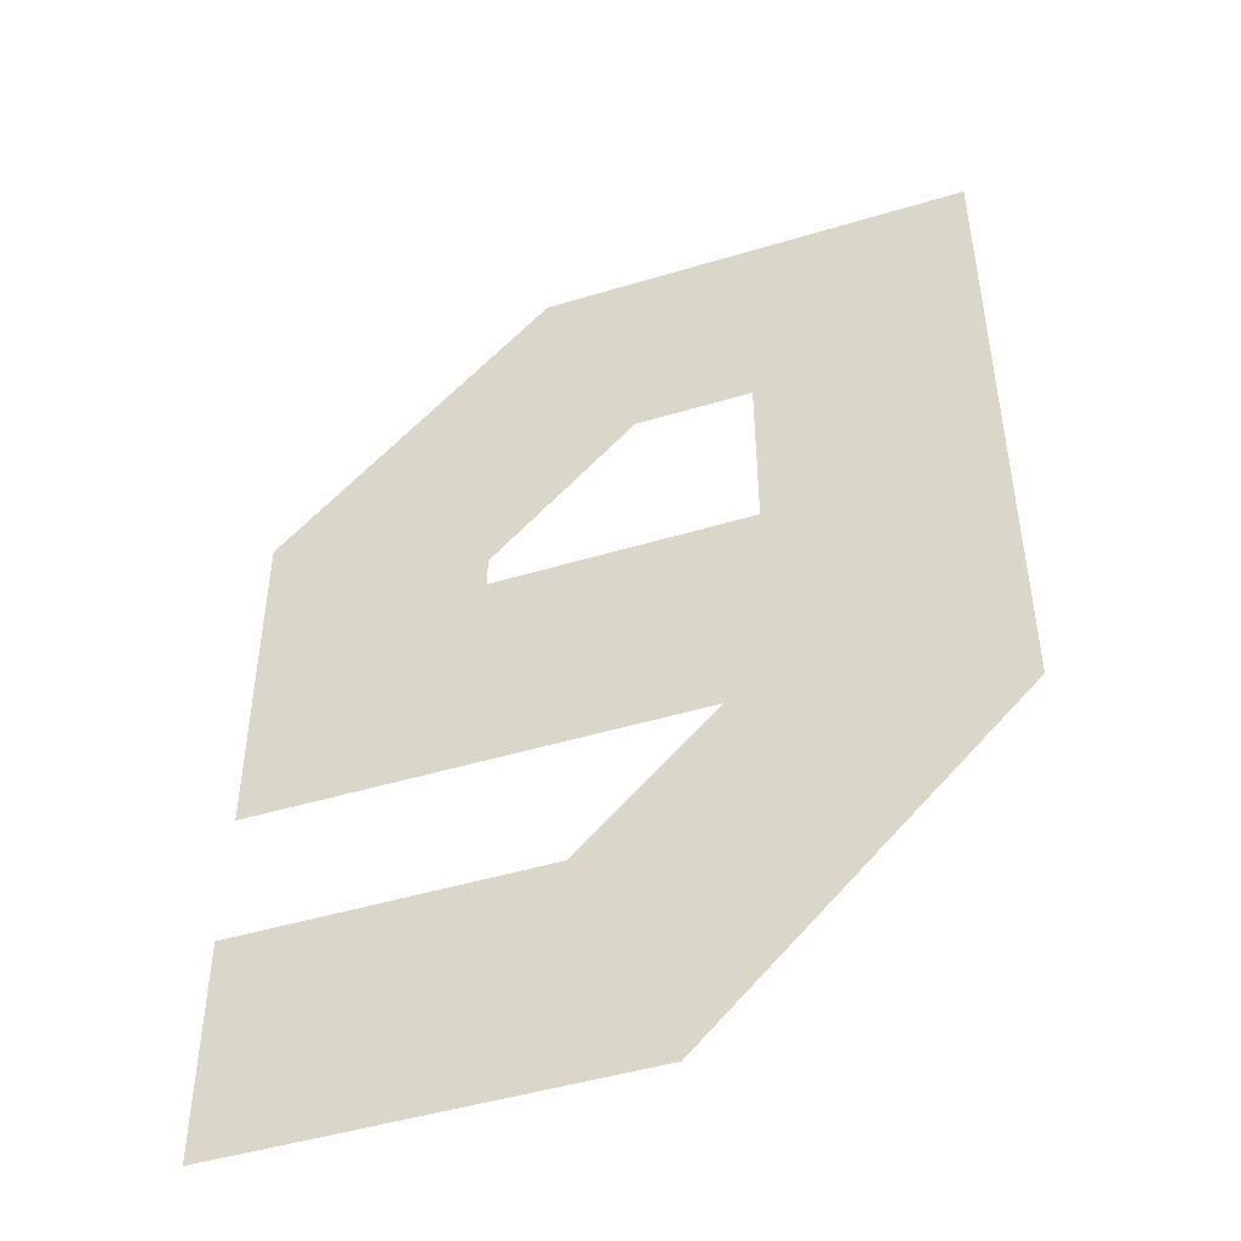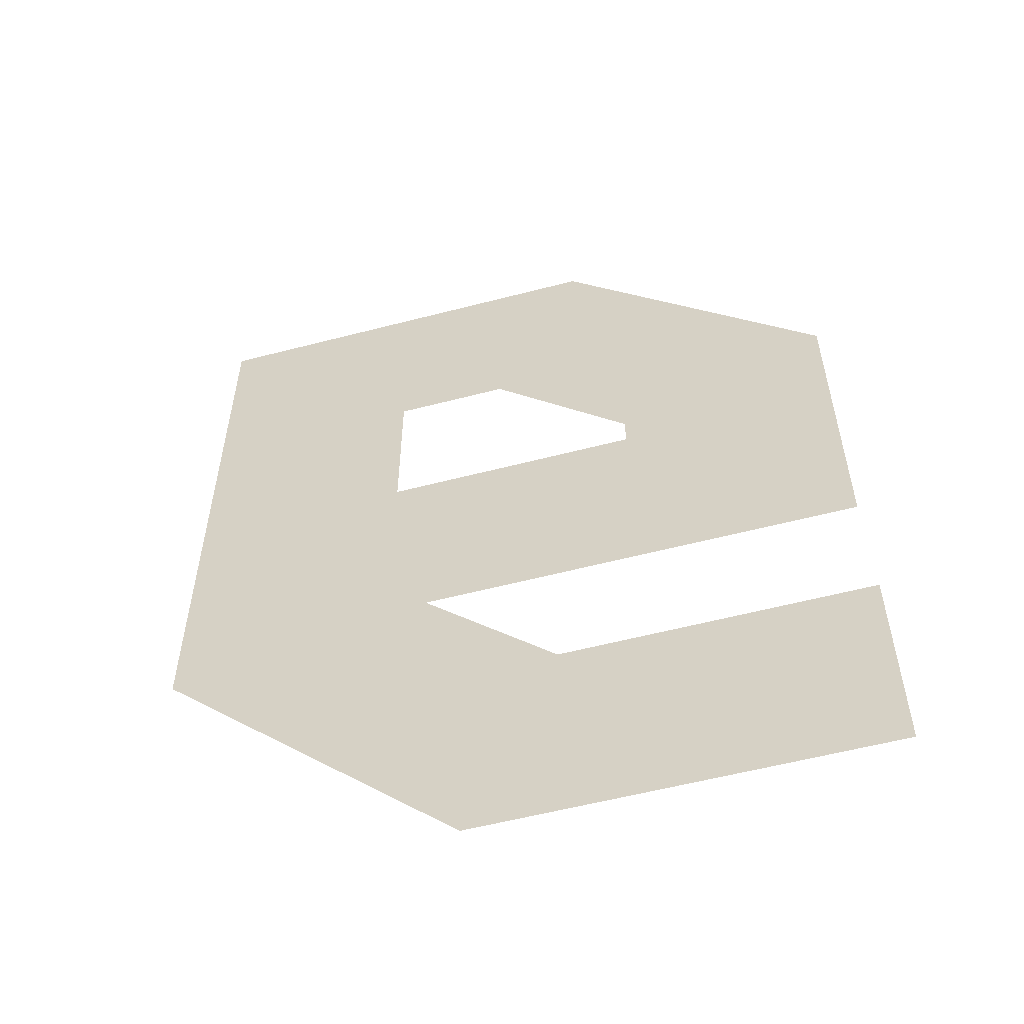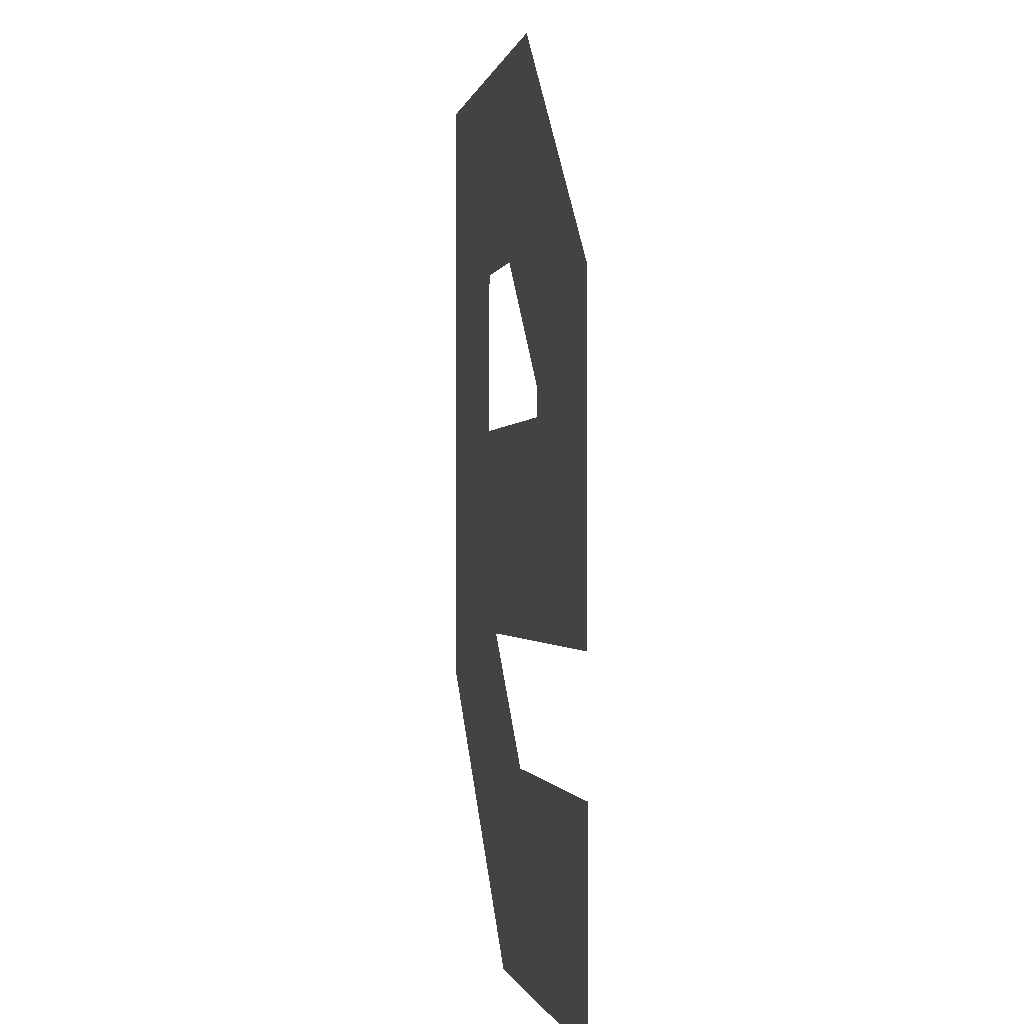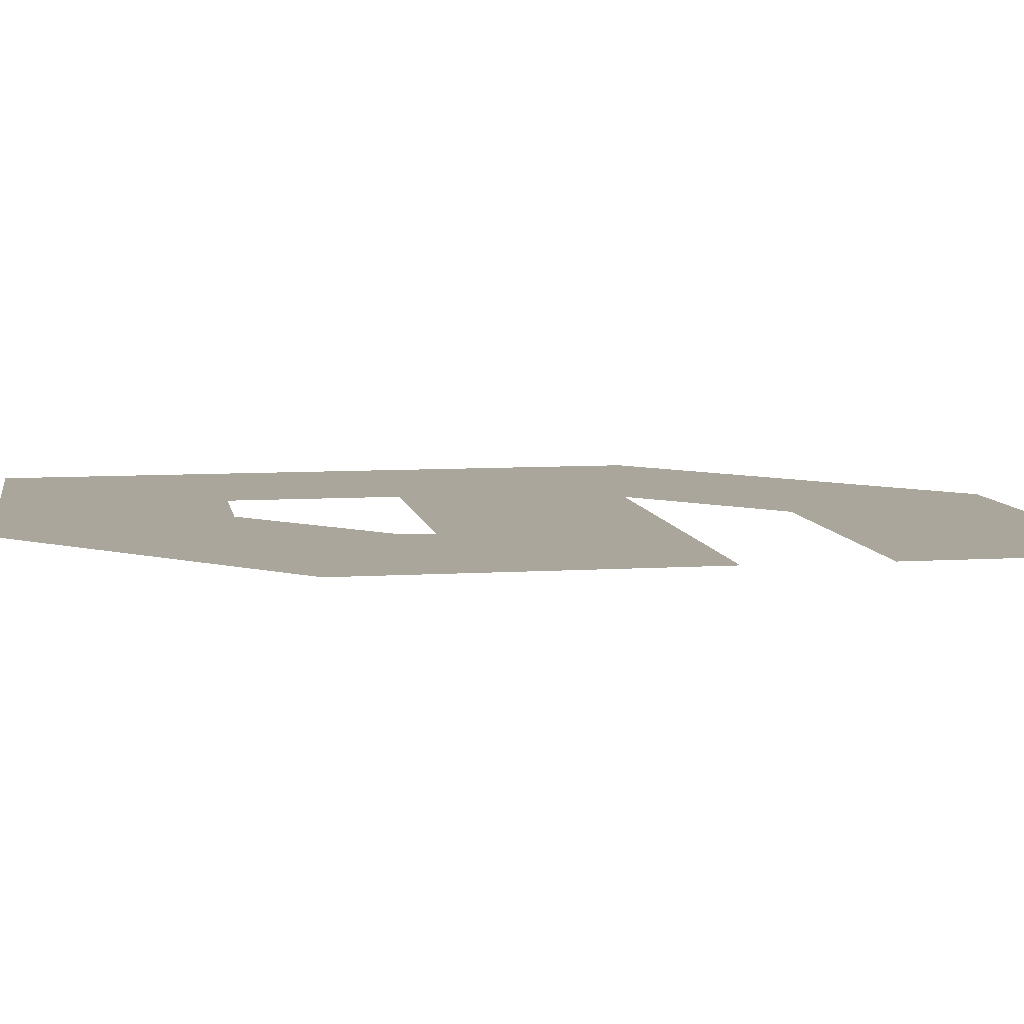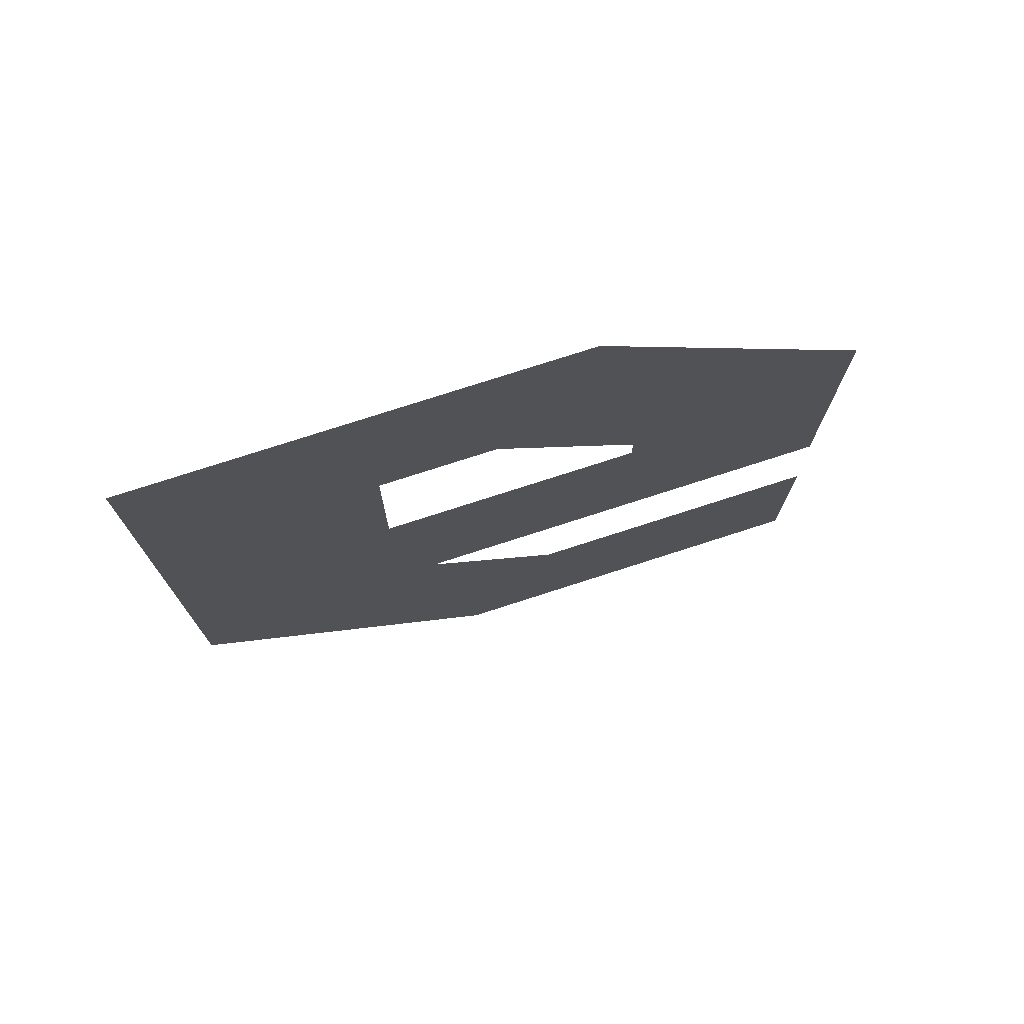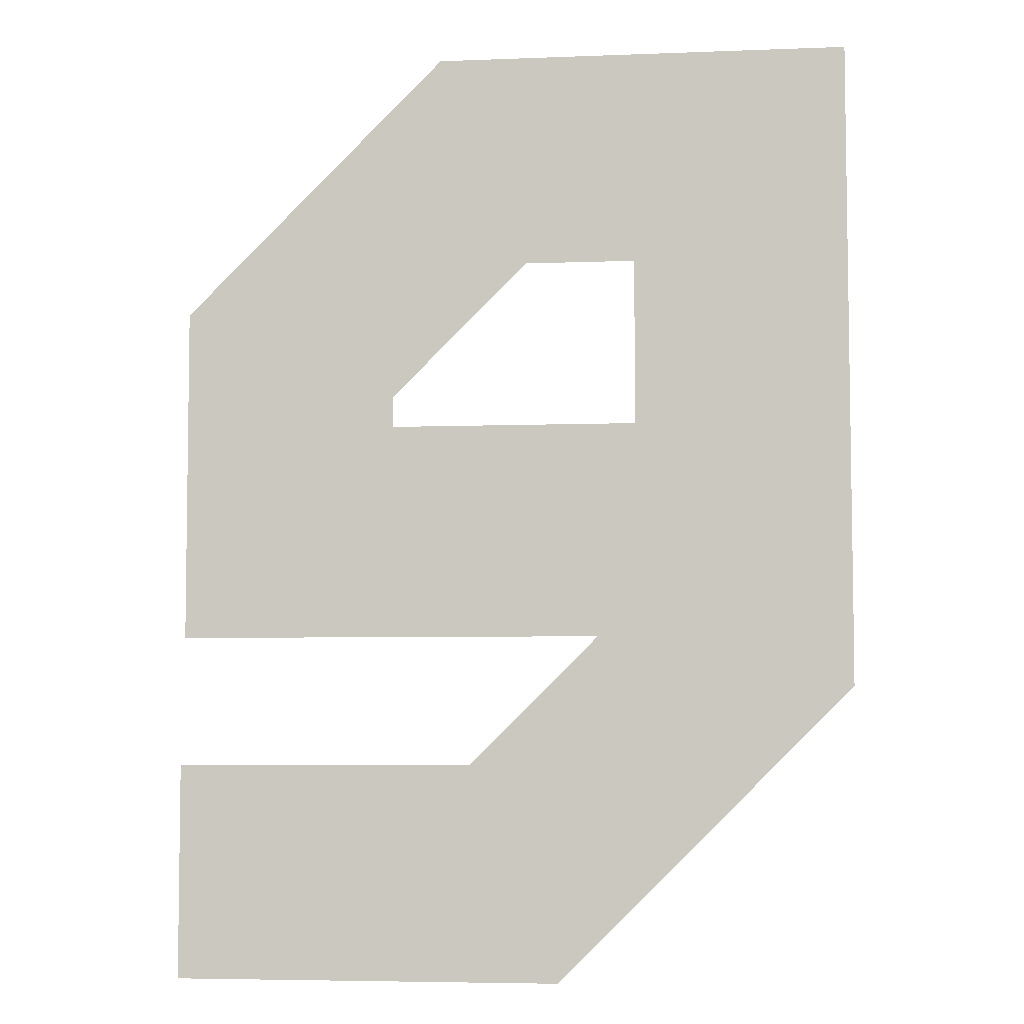
<metadata>
{"format":"obj","ext":"obj","renderer":"f3d","projection":"perspective","resolution":1024,"background":"white","views":[{"elev":-46.9,"azim":-161.1,"up":"+Z"},{"elev":-56.8,"azim":15.2,"up":"+Z"},{"elev":-1.0,"azim":78.9,"up":"+Z"},{"elev":7.9,"azim":80.0,"up":"+Y"},{"elev":76.2,"azim":-17.9,"up":"+Z"},{"elev":-5.3,"azim":-173.1,"up":"+Z"}]}
</metadata>
<code>
o 6_6.011
v 1.013 0 -1.4
v 0.5702 0 -1.08
v 1.013 0 -1.08
v -0.001488 0 -0.963
v 0.4382 0 -1.4
v 0.4774 0 -0.9878
v 0.4774 0 -0.8878
v -0.001488 0 -0.863
v 1.009 0 -0.389
v 0.6887 0 -0.5678
v 0.6887 0 -0.5222
v 0.6168 -0 1e-06
v 0.3195 0 -0.32
v 0 0 0
v 0.485 0 -0.32
v 0.3191 0 -0.5678
v 1.009 0 -0.8878
v 0.4774 0 -0.9878
v 0.3767 0 -0.8878
f 1 2 3
f 1 5 2
f 5 6 2
f 4 6 5
f 9 10 11
f 12 13 14
f 12 11 15
f 9 17 10
f 12 15 13
f 12 9 11
f 14 13 16
f 14 16 8
f 16 7 19
f 10 7 16
f 8 16 19
f 4 19 18
f 10 17 7
f 4 8 19

</code>
